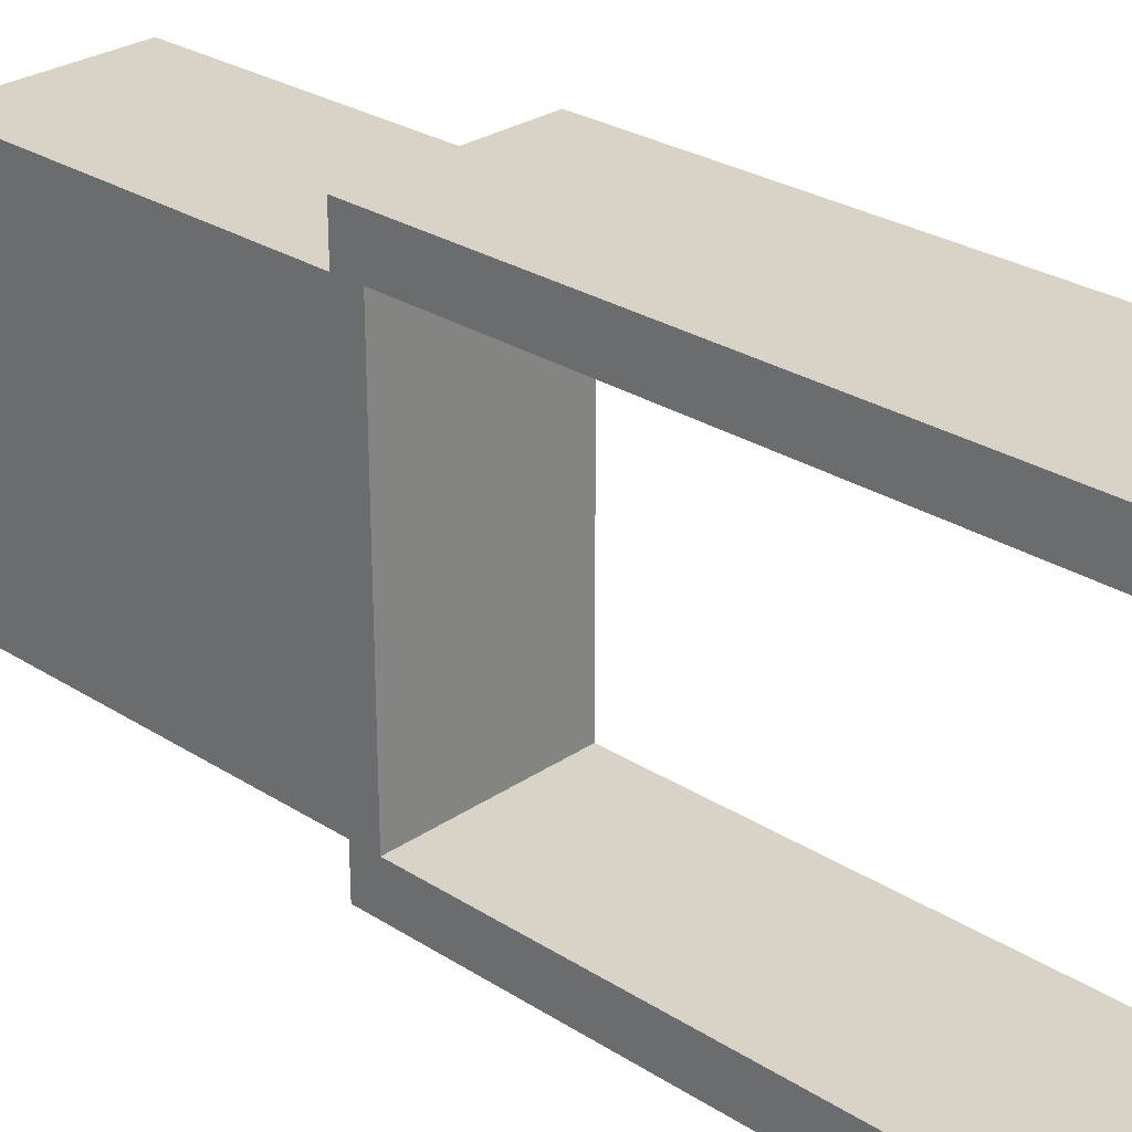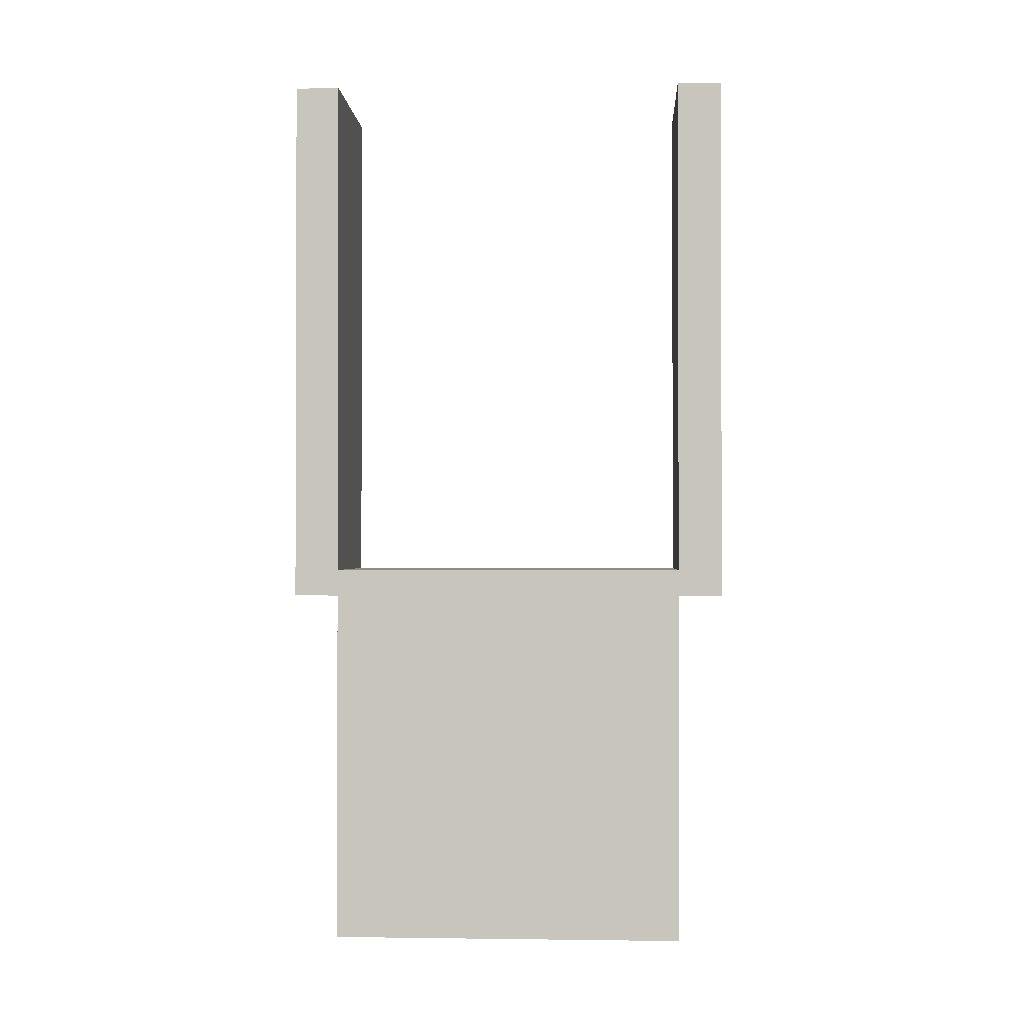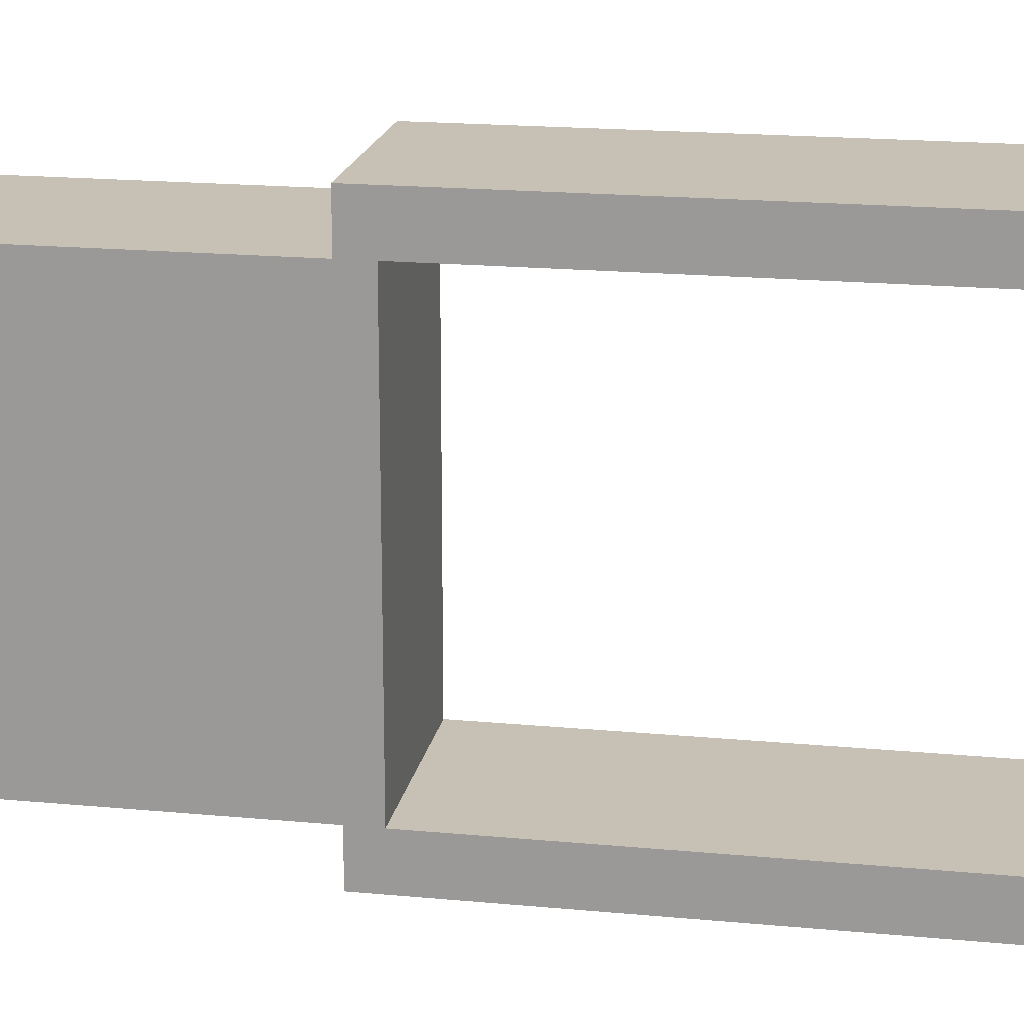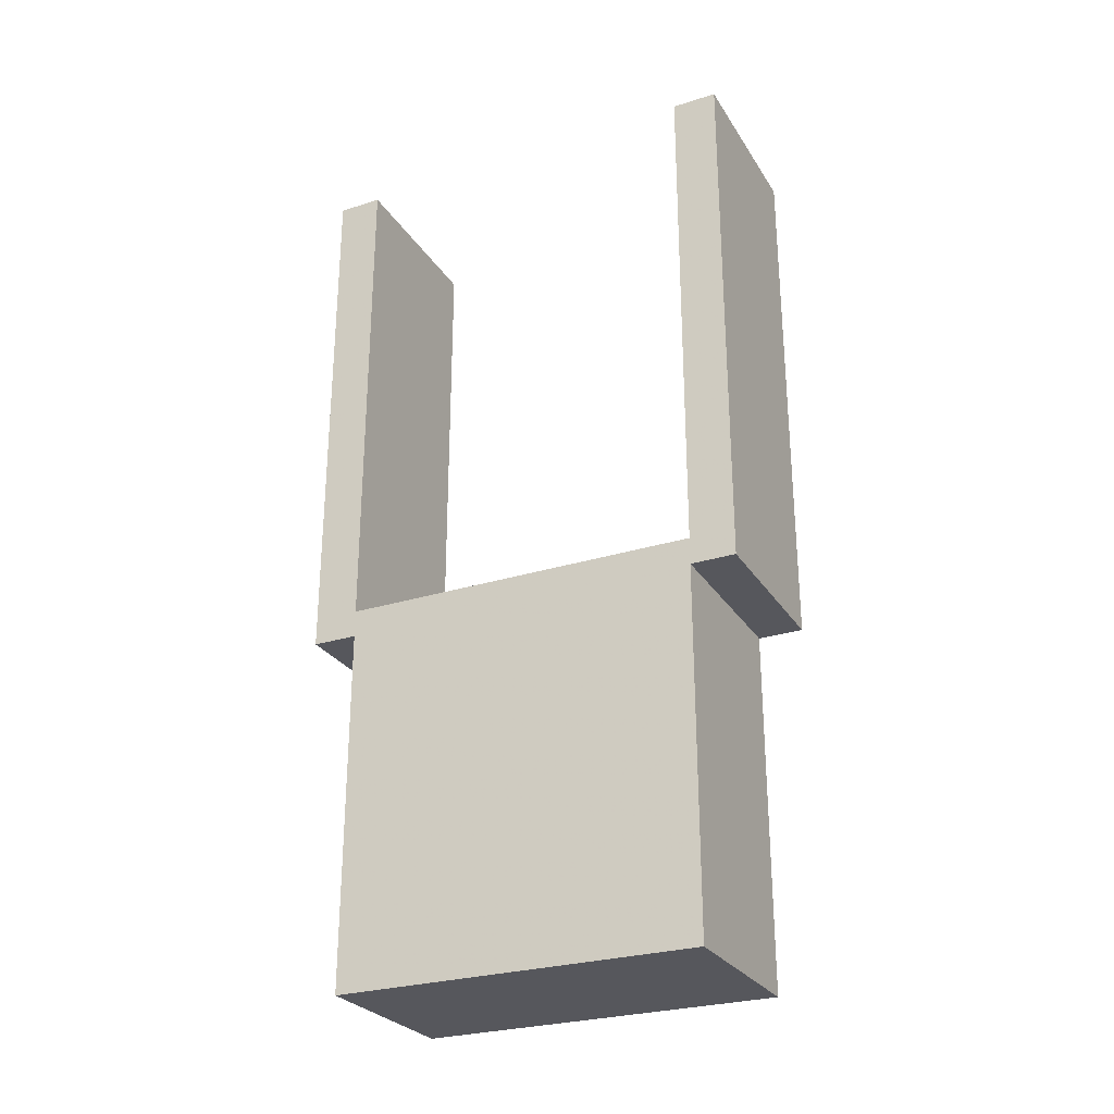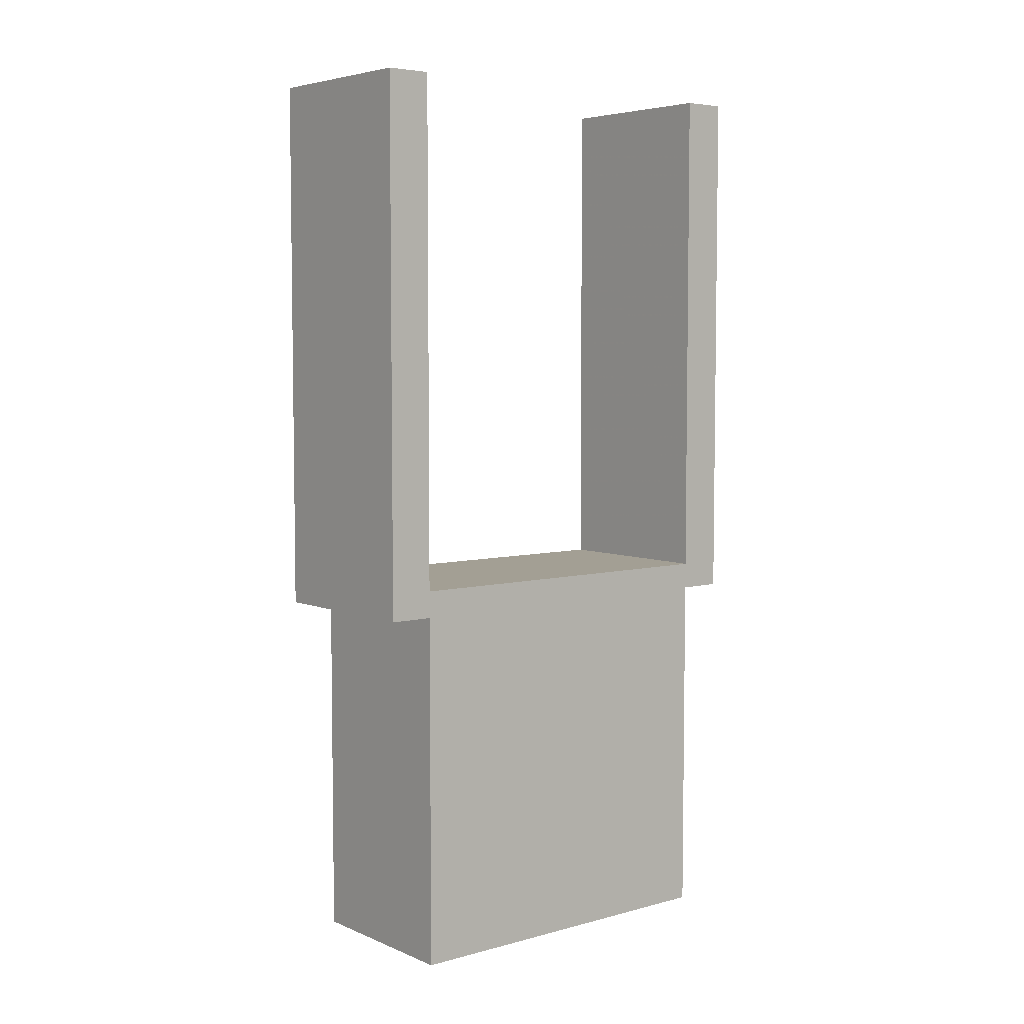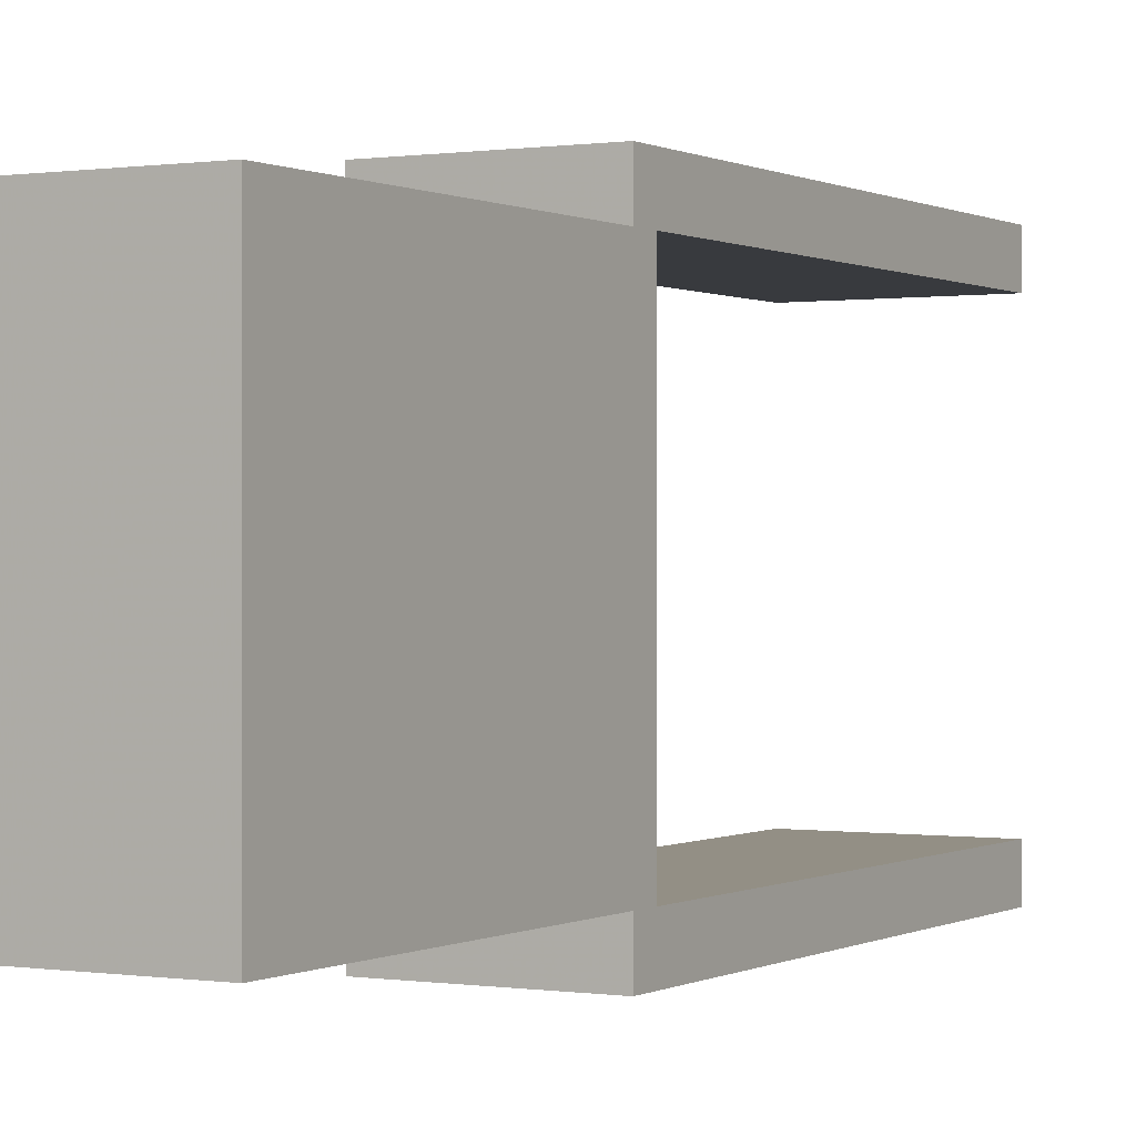
<metadata>
{"format":"obj","ext":"obj","renderer":"f3d","projection":"perspective","resolution":1024,"background":"white","views":[{"elev":27.8,"azim":-45.9,"up":"+Y"},{"elev":-1.1,"azim":-86.8,"up":"+Z"},{"elev":18.6,"azim":-79.7,"up":"+Y"},{"elev":-27.5,"azim":115.8,"up":"+Z"},{"elev":5.4,"azim":-129.1,"up":"+Z"},{"elev":0.2,"azim":-150.6,"up":"+Y"}]}
</metadata>
<code>
o obj_0
v 10 		-25 		95
v 10 		-20 		38
v 10 		-20 		95
v 10 		20 		95
v 10 		20 		38
v 10 		25 		95
v 10 		-25 		35
v 10 		-20 		35
v 10 		20 		35
v 10 		25 		35
v -10 		25 		95
v -10 		20 		38
v -10 		20 		95
v 10 		-20 		-5
v 10 		20 		-5
v -10 		-20 		95
v -10 		-20 		38
v -10 		-25 		95
v -10 		25 		35
v -10 		20 		35
v -10 		-20 		35
v -10 		-25 		35
v -10 		20 		-5
v -10 		-20 		-5
g group_0_15277357
f 1 2 3
f 10 6 5
f 4 5 6
f 7 8 2
f 1 7 2
f 5 2 8
f 8 9 5
f 10 5 9
f 11 12 13
f 8 14 15
f 8 15 9
f 22 18 17
f 16 17 18
f 19 20 12
f 11 19 12
f 20 21 12
f 17 12 21
f 22 17 21
f 20 23 24
f 20 24 21
f 21 24 14
f 21 14 8
f 3 16 18
f 3 18 1
f 11 10 19
f 9 15 23
f 9 23 20
f 6 11 13
f 6 13 4
f 8 7 22
f 8 22 21
f 6 10 11
f 10 9 20
f 10 20 19
f 3 2 17
f 3 17 16
f 14 24 23
f 14 23 15
f 13 12 5
f 13 5 4
f 17 2 5
f 17 5 12
f 18 22 1
f 1 22 7

</code>
